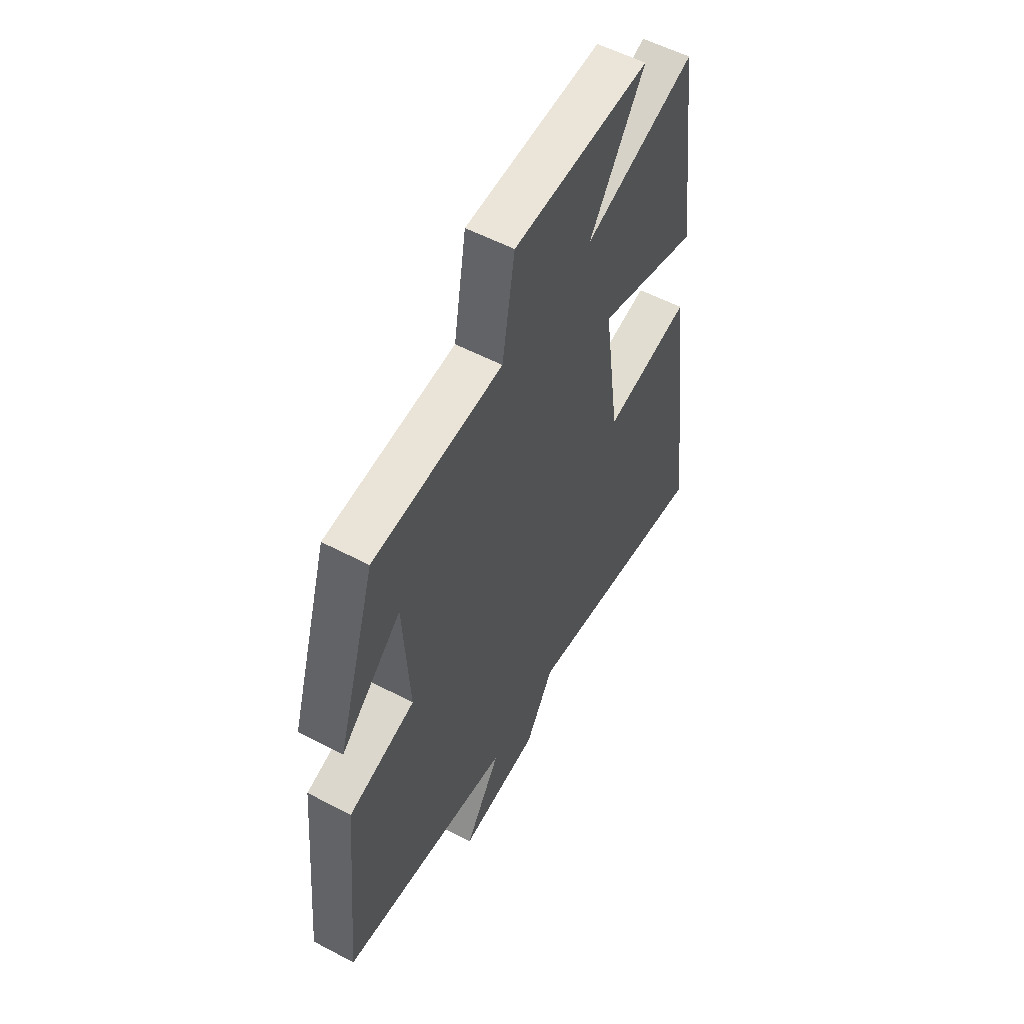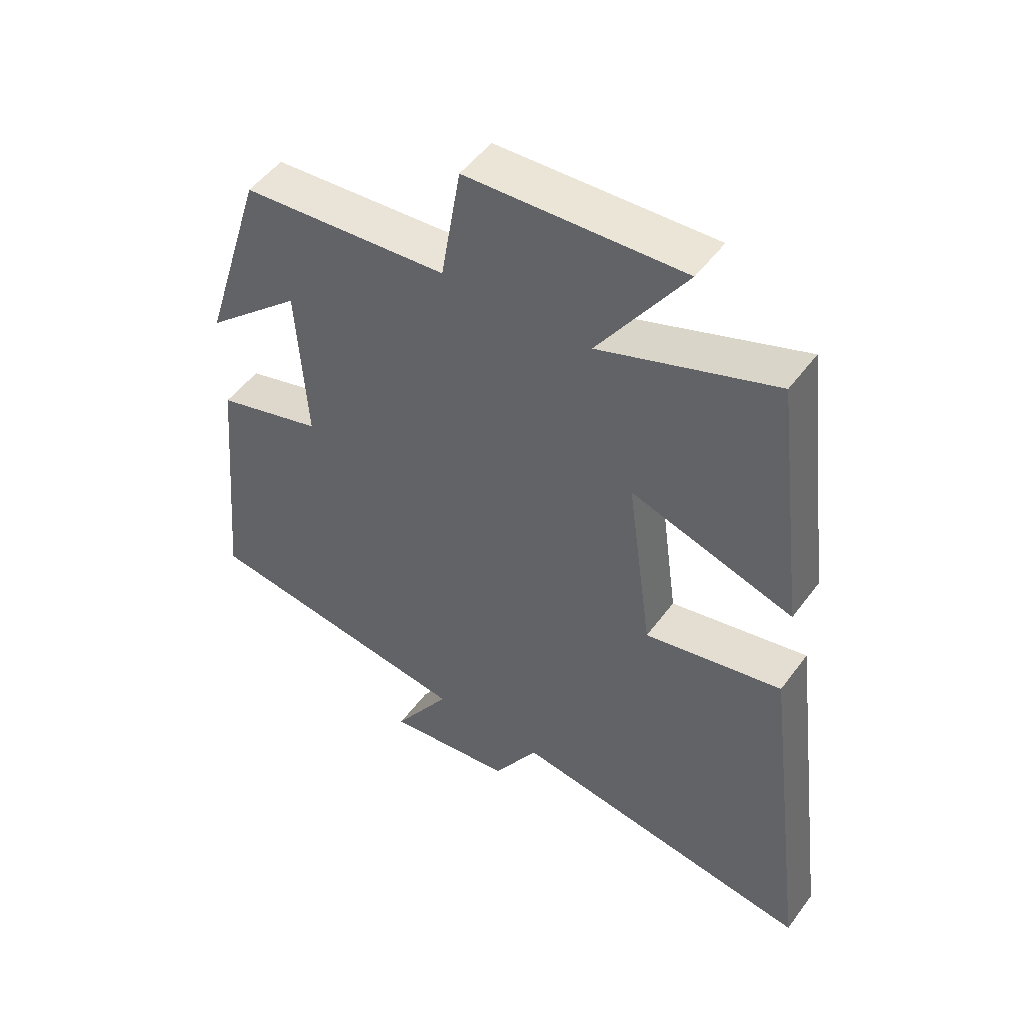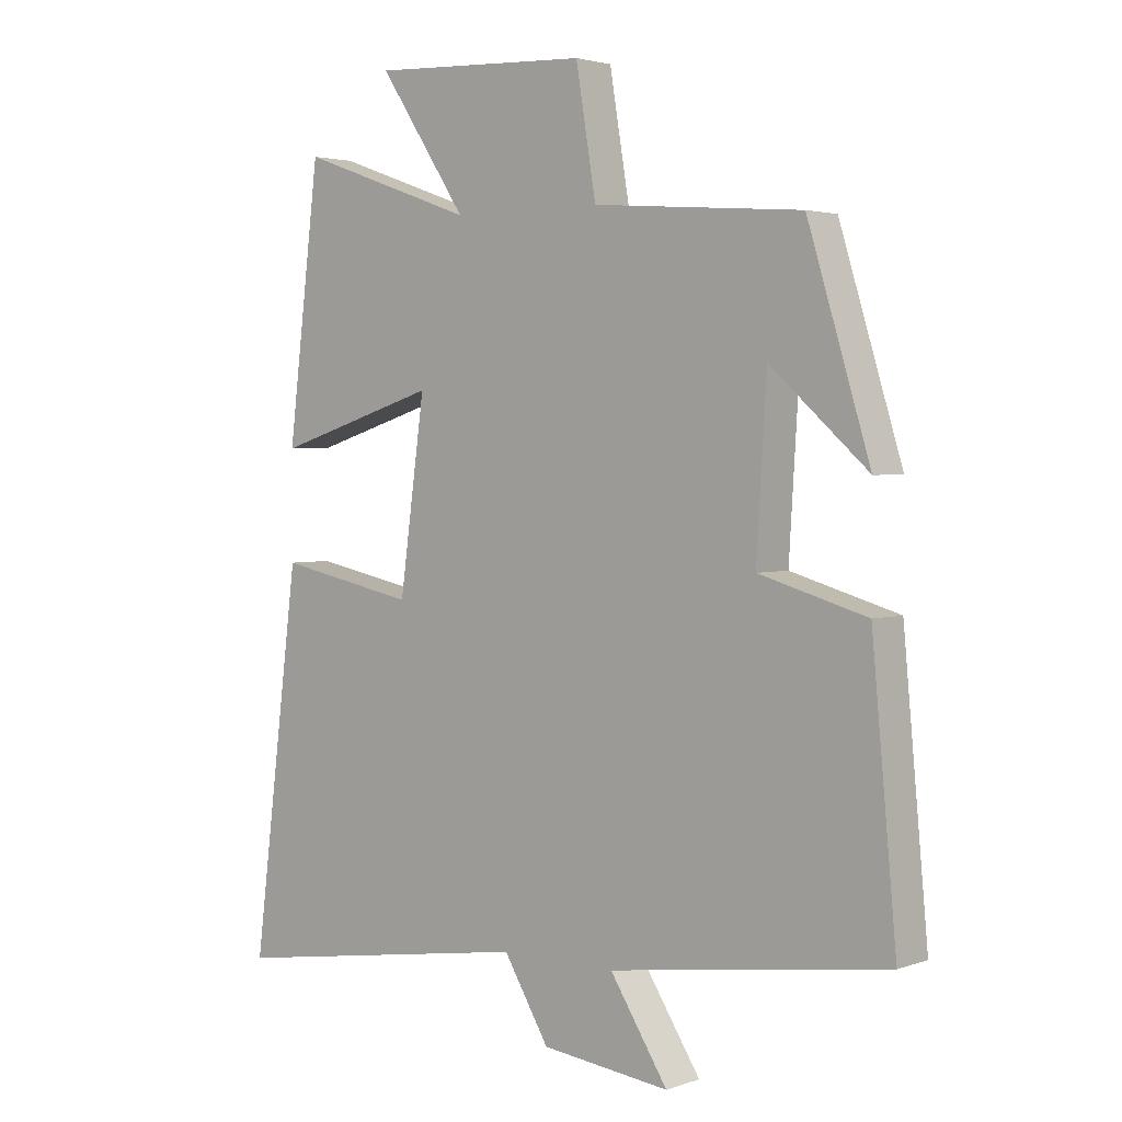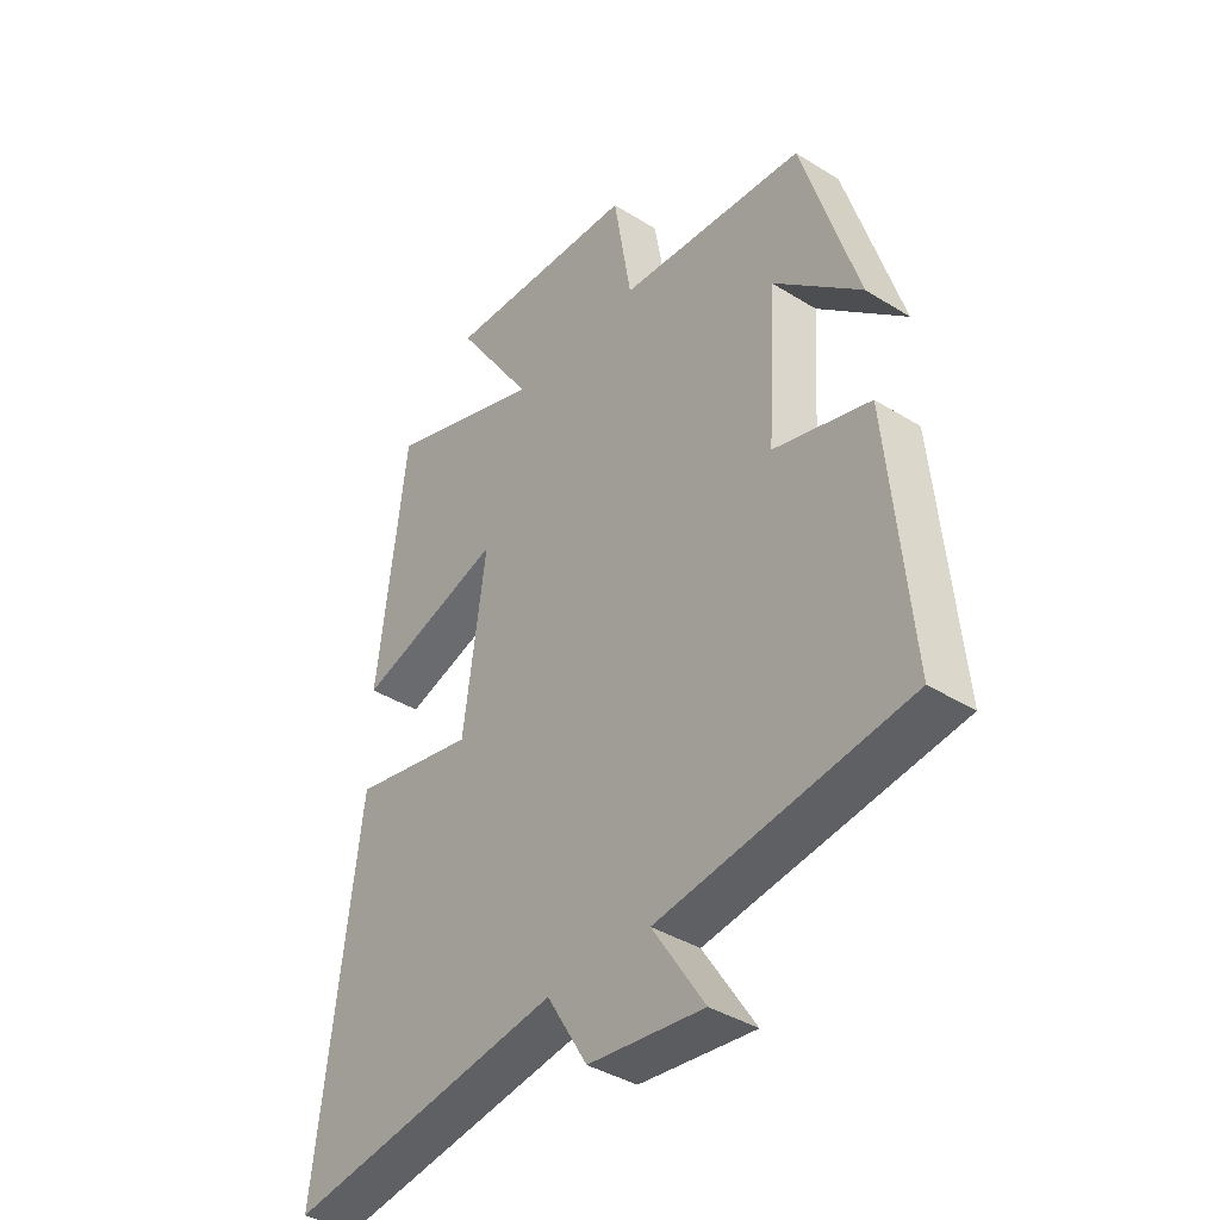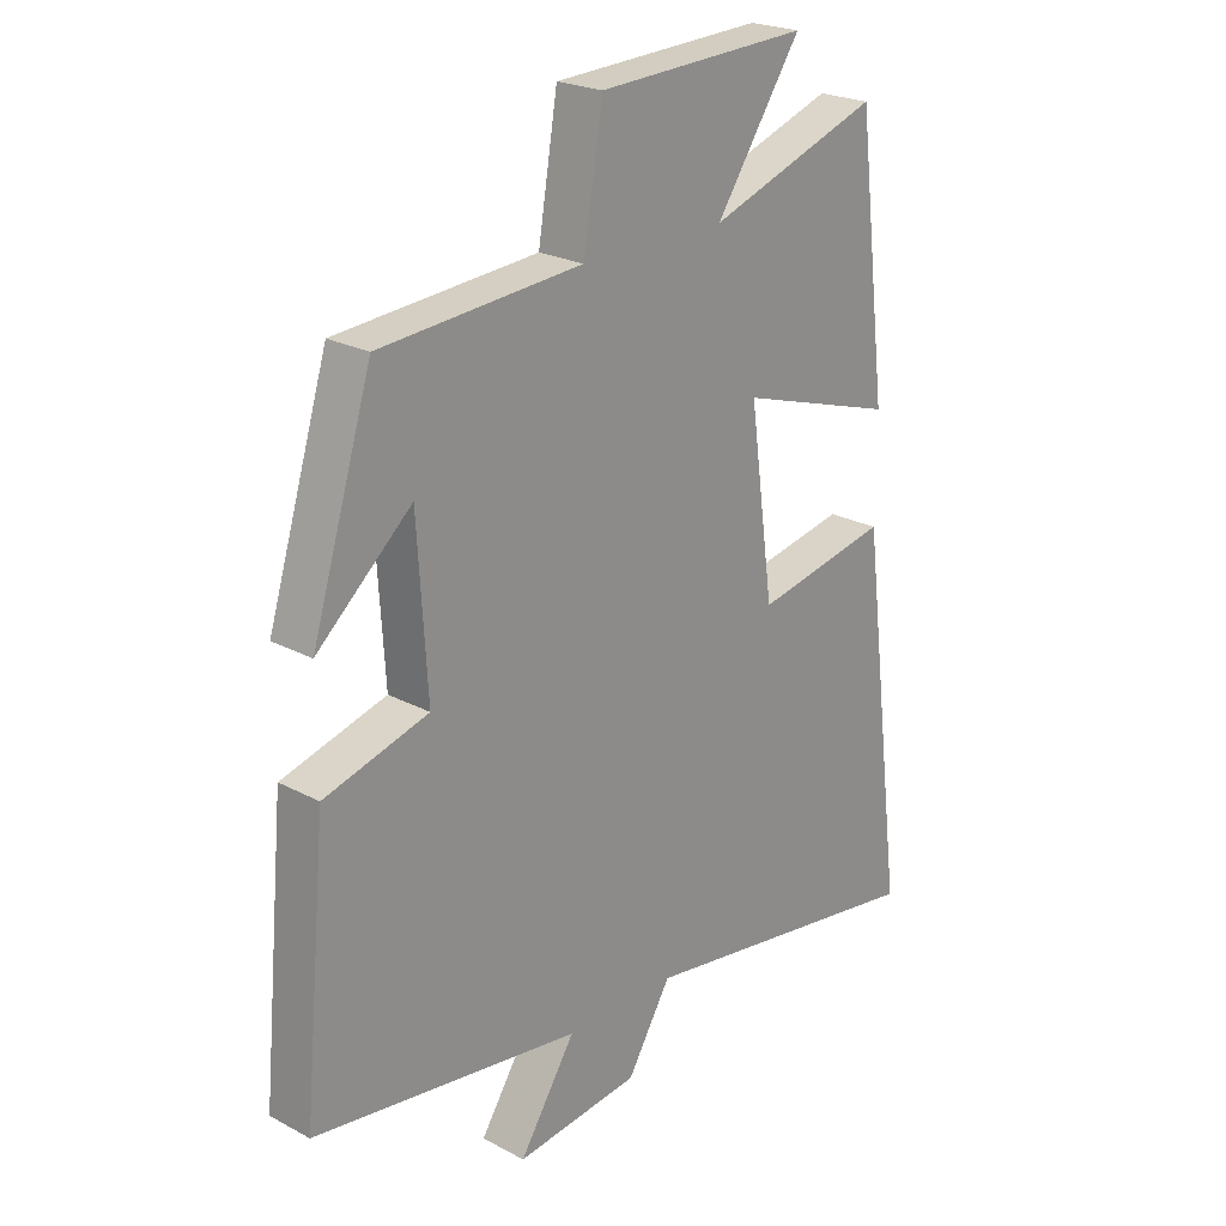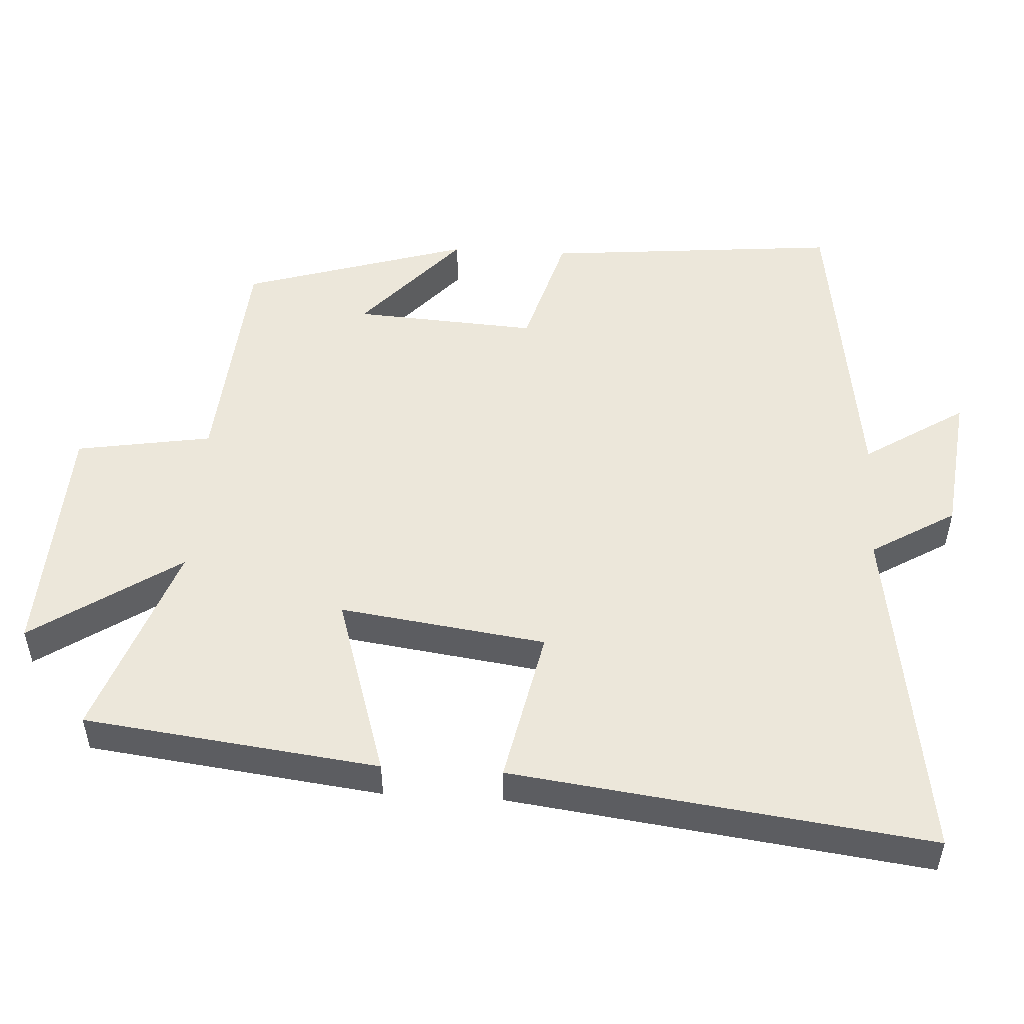
<metadata>
{"format":"obj","ext":"obj","renderer":"f3d","projection":"perspective","resolution":1024,"background":"white","views":[{"elev":55.4,"azim":-60.9,"up":"+Z"},{"elev":50.4,"azim":35.1,"up":"+Z"},{"elev":2.8,"azim":-139.7,"up":"+Z"},{"elev":-39.1,"azim":-127.9,"up":"+Z"},{"elev":23.1,"azim":-47.8,"up":"+Z"},{"elev":51.0,"azim":93.4,"up":"+Y"}]}
</metadata>
<code>
v 0.575 0.07 -0.574
v 0.086 0.07 -0.5
v 0.014 0.07 -0.619
v -0.19 0.07 -0.643
v -0.098 0.07 -0.5
v -0.539 0.07 -0.438
v -0.5 0.07 -0.019
v -0.329 0.07 0.03
v -0.345 0.07 0.29
v -0.5 0.07 0.153
v -0.401 0.07 0.474
v -0.07 0.07 0.5
v -0.038 0.07 0.692
v 0.308 0.07 0.708
v 0.168 0.07 0.5
v 0.449 0.07 0.599
v 0.5 0.07 0.182
v 0.24 0.07 0.263
v 0.28 0.07 -0.029
v 0.5 0.07 0.016
v 0.575 0 -0.574
v 0.086 0 -0.5
v 0.014 0 -0.619
v -0.19 0 -0.643
v -0.098 0 -0.5
v -0.539 0 -0.438
v -0.5 0 -0.019
v -0.329 0 0.03
v -0.345 0 0.29
v -0.5 0 0.153
v -0.401 0 0.474
v -0.07 0 0.5
v -0.038 0 0.692
v 0.308 0 0.708
v 0.168 0 0.5
v 0.449 0 0.599
v 0.5 0 0.182
v 0.24 0 0.263
v 0.28 0 -0.029
v 0.5 0 0.016
f 19 20 1 2
f 18 19 2 3
f 15 16 17 18
f 15 18 3
f 12 13 14 15
f 9 10 11
f 12 15 3
f 11 12 3
f 9 11 3
f 5 6 7 8
f 3 4 5
f 3 5 8 9
f 22 21 40 39
f 23 22 39 38
f 38 37 36 35
f 23 38 35
f 35 34 33 32
f 31 30 29
f 23 35 32
f 23 32 31
f 23 31 29
f 28 27 26 25
f 25 24 23
f 29 28 25 23
f 1 21 22 2
f 2 22 23 3
f 3 23 24 4
f 4 24 25 5
f 5 25 26 6
f 6 26 27 7
f 7 27 28 8
f 8 28 29 9
f 9 29 30 10
f 10 30 31 11
f 11 31 32 12
f 12 32 33 13
f 13 33 34 14
f 14 34 35 15
f 15 35 36 16
f 16 36 37 17
f 17 37 38 18
f 18 38 39 19
f 19 39 40 20
f 20 40 21 1

</code>
